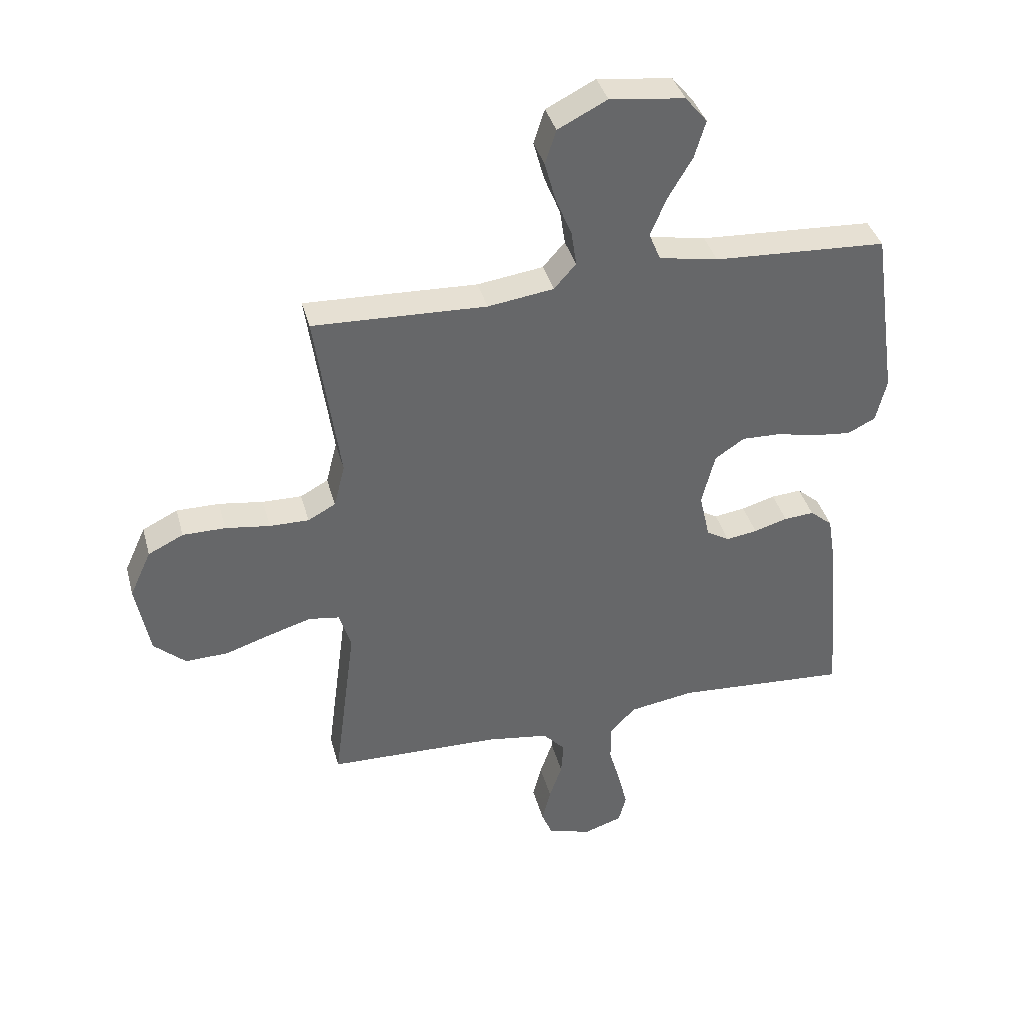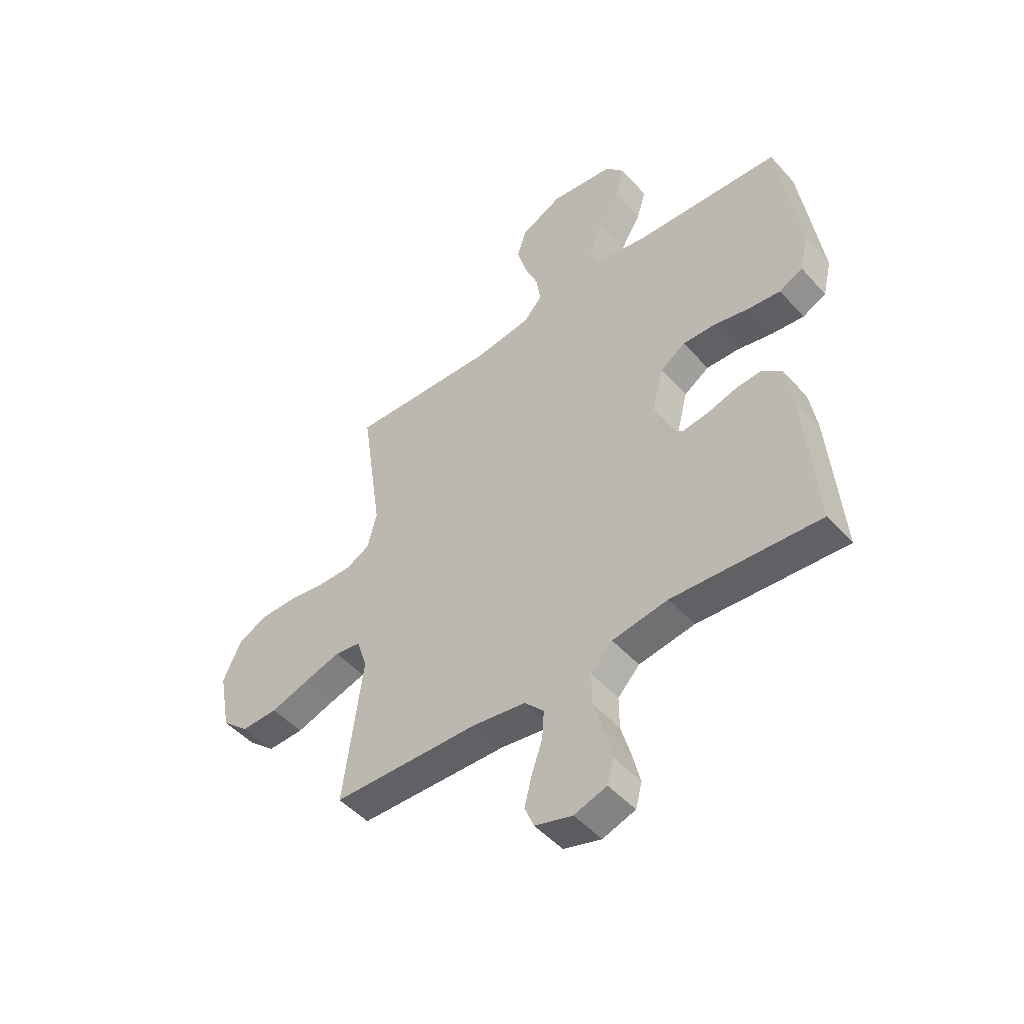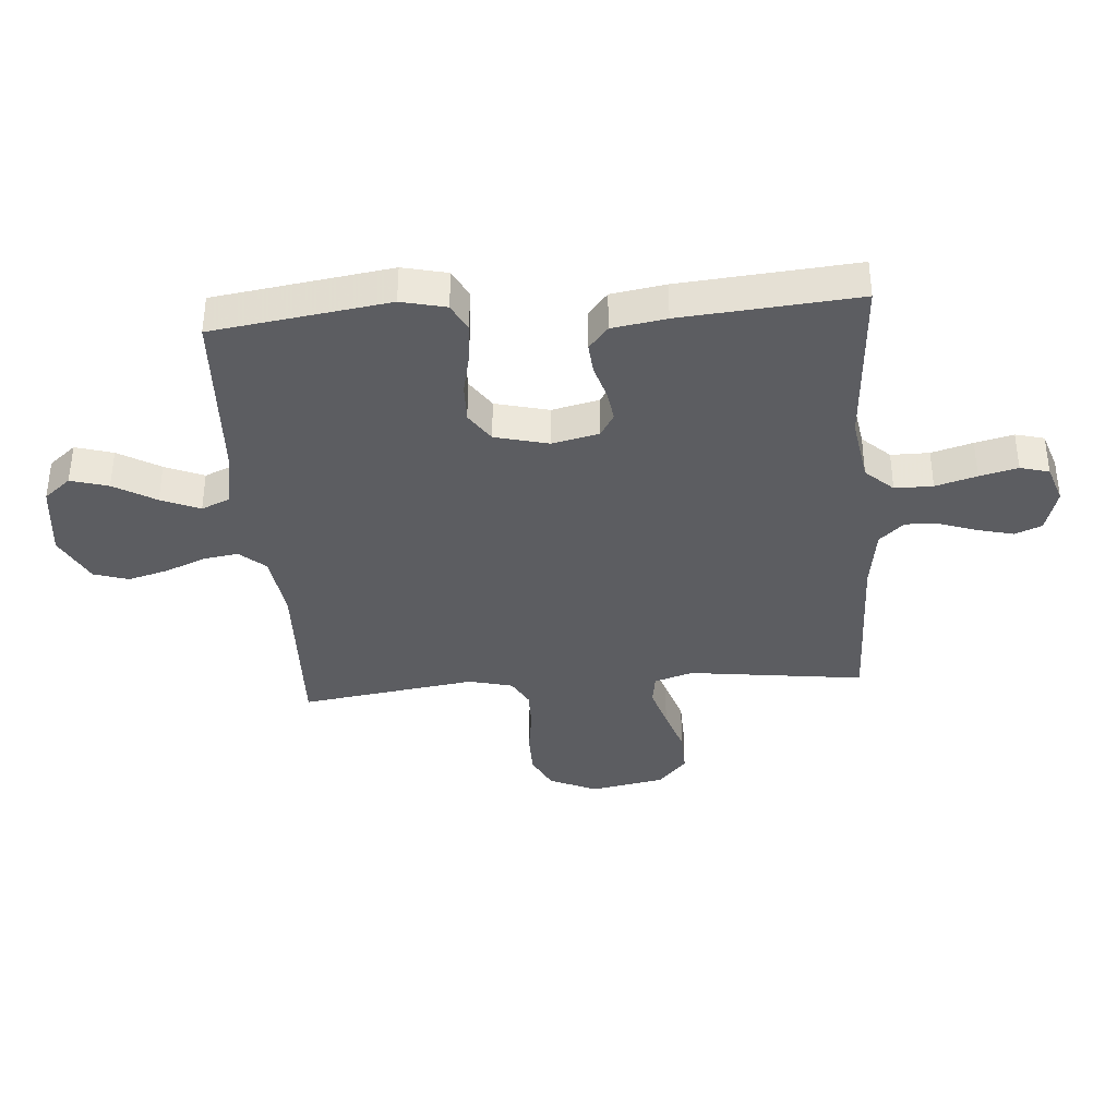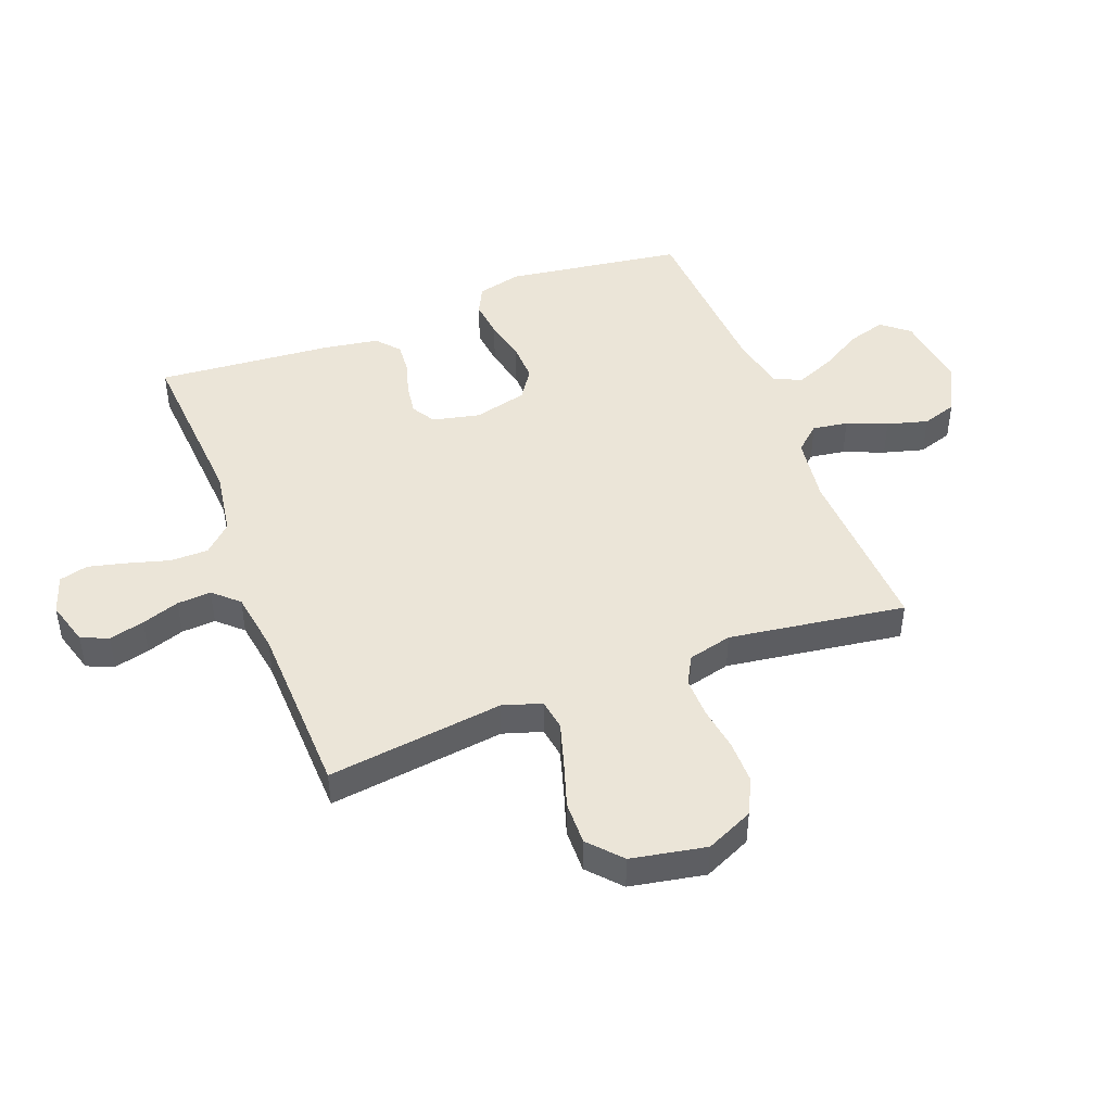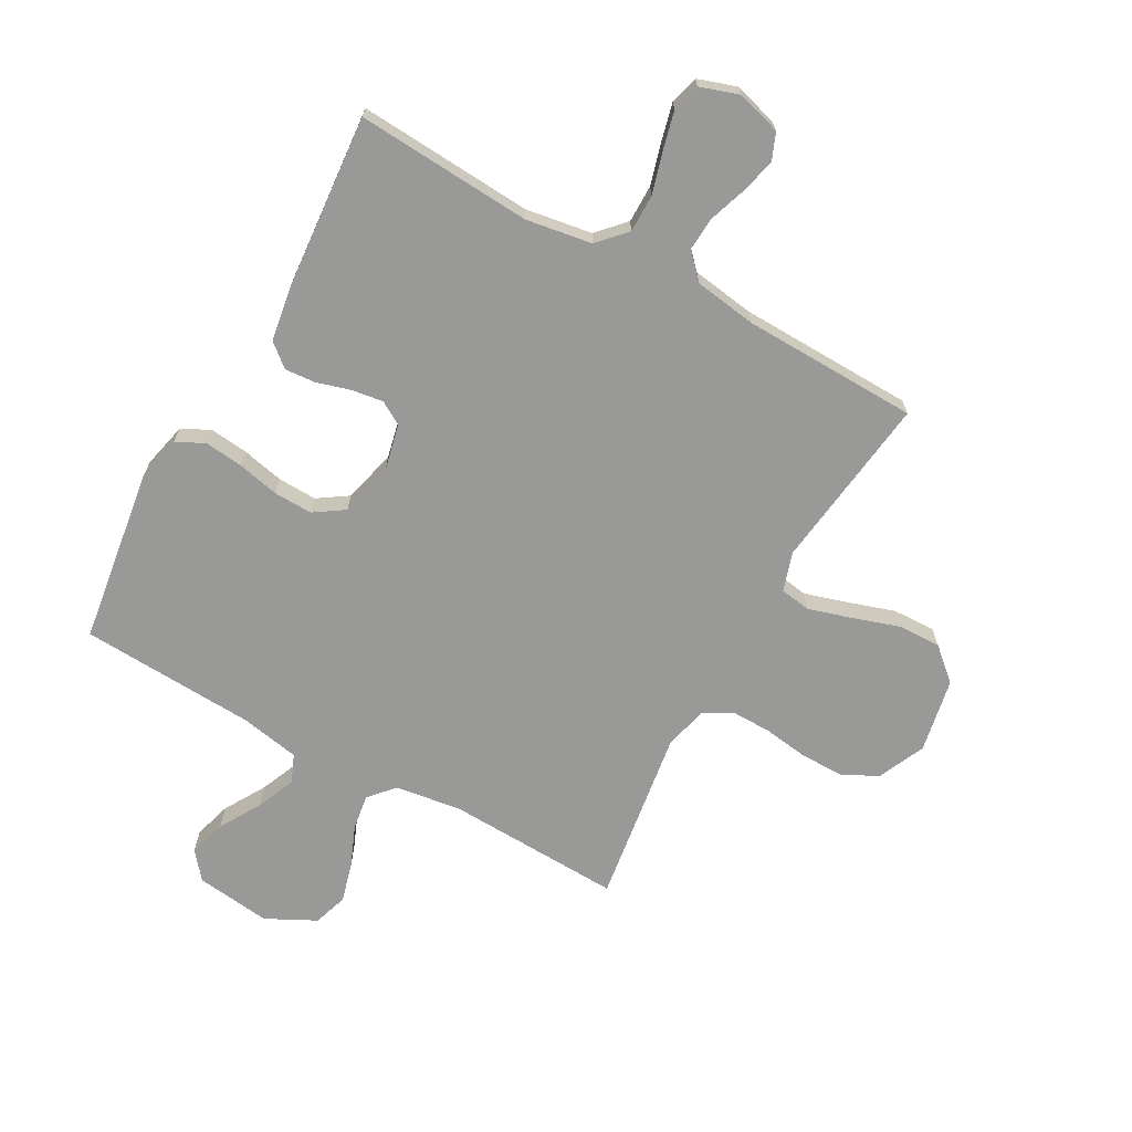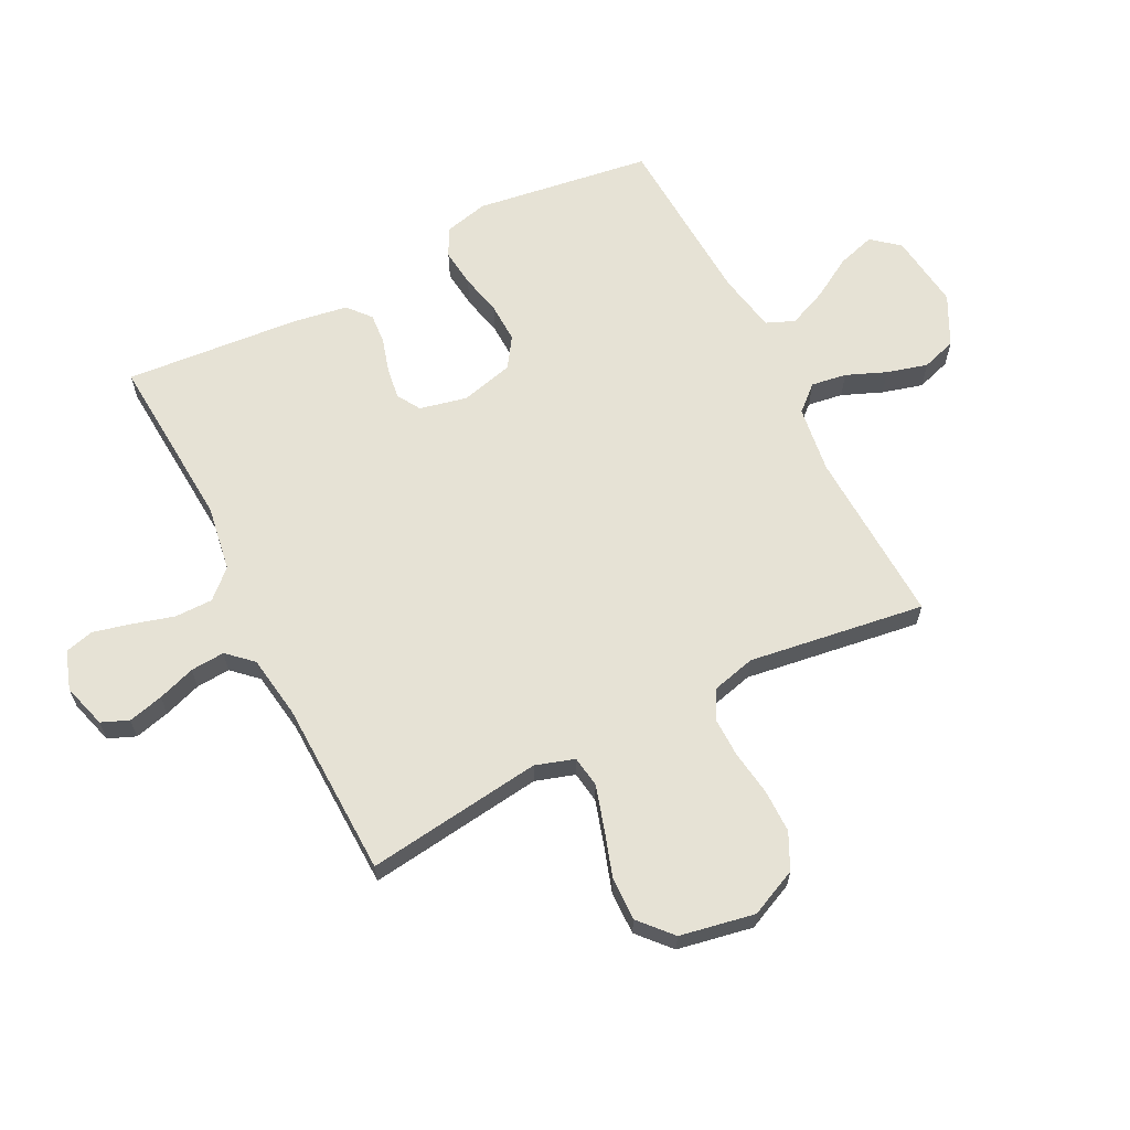
<metadata>
{"format":"obj","ext":"obj","renderer":"f3d","projection":"perspective","resolution":1024,"background":"white","views":[{"elev":38.4,"azim":-14.7,"up":"+Z"},{"elev":-48.8,"azim":39.8,"up":"+Z"},{"elev":-37.1,"azim":94.5,"up":"+Y"},{"elev":45.6,"azim":-111.0,"up":"+Y"},{"elev":-68.8,"azim":151.0,"up":"+Y"},{"elev":64.0,"azim":-116.9,"up":"+Y"}]}
</metadata>
<code>
v 0.5 0.07 0.5
v 0.543 0.07 0.2
v 0.525 0.07 0.124
v 0.477 0.07 0.1
v 0.412 0.07 0.107
v 0.34 0.07 0.123
v 0.273 0.07 0.125
v 0.222 0.07 0.091
v 0.199 0.07 0
v 0.217 0.07 -0.08
v 0.257 0.07 -0.104
v 0.311 0.07 -0.096
v 0.369 0.07 -0.079
v 0.421 0.07 -0.075
v 0.46 0.07 -0.108
v 0.475 0.07 -0.2
v 0.5 0.07 -0.5
v 0.2 0.07 -0.48
v 0.087 0.07 -0.498
v 0.043 0.07 -0.545
v 0.043 0.07 -0.61
v 0.063 0.07 -0.68
v 0.079 0.07 -0.745
v 0.066 0.07 -0.794
v 0 0.07 -0.816
v -0.076 0.07 -0.794
v -0.095 0.07 -0.748
v -0.08 0.07 -0.688
v -0.058 0.07 -0.624
v -0.054 0.07 -0.566
v -0.093 0.07 -0.524
v -0.2 0.07 -0.508
v -0.5 0.07 -0.5
v -0.461 0.07 -0.2
v -0.482 0.07 -0.134
v -0.535 0.07 -0.126
v -0.608 0.07 -0.148
v -0.688 0.07 -0.174
v -0.762 0.07 -0.176
v -0.817 0.07 -0.127
v -0.841 0.07 0
v -0.804 0.07 0.081
v -0.743 0.07 0.111
v -0.669 0.07 0.111
v -0.592 0.07 0.1
v -0.524 0.07 0.099
v -0.476 0.07 0.125
v -0.457 0.07 0.2
v -0.5 0.07 0.5
v -0.2 0.07 0.488
v -0.086 0.07 0.504
v -0.048 0.07 0.547
v -0.057 0.07 0.607
v -0.085 0.07 0.675
v -0.104 0.07 0.744
v -0.085 0.07 0.803
v 0 0.07 0.846
v 0.129 0.07 0.83
v 0.167 0.07 0.784
v 0.148 0.07 0.72
v 0.106 0.07 0.649
v 0.078 0.07 0.583
v 0.098 0.07 0.535
v 0.2 0.07 0.516
v 0.5 0 0.5
v 0.543 0 0.2
v 0.525 0 0.124
v 0.477 0 0.1
v 0.412 0 0.107
v 0.34 0 0.123
v 0.273 0 0.125
v 0.222 0 0.091
v 0.199 0 0
v 0.217 0 -0.08
v 0.257 0 -0.104
v 0.311 0 -0.096
v 0.369 0 -0.079
v 0.421 0 -0.075
v 0.46 0 -0.108
v 0.475 0 -0.2
v 0.5 0 -0.5
v 0.2 0 -0.48
v 0.087 0 -0.498
v 0.043 0 -0.545
v 0.043 0 -0.61
v 0.063 0 -0.68
v 0.079 0 -0.745
v 0.066 0 -0.794
v 0 0 -0.816
v -0.076 0 -0.794
v -0.095 0 -0.748
v -0.08 0 -0.688
v -0.058 0 -0.624
v -0.054 0 -0.566
v -0.093 0 -0.524
v -0.2 0 -0.508
v -0.5 0 -0.5
v -0.461 0 -0.2
v -0.482 0 -0.134
v -0.535 0 -0.126
v -0.608 0 -0.148
v -0.688 0 -0.174
v -0.762 0 -0.176
v -0.817 0 -0.127
v -0.841 0 0
v -0.804 0 0.081
v -0.743 0 0.111
v -0.669 0 0.111
v -0.592 0 0.1
v -0.524 0 0.099
v -0.476 0 0.125
v -0.457 0 0.2
v -0.5 0 0.5
v -0.2 0 0.488
v -0.086 0 0.504
v -0.048 0 0.547
v -0.057 0 0.607
v -0.085 0 0.675
v -0.104 0 0.744
v -0.085 0 0.803
v 0 0 0.846
v 0.129 0 0.83
v 0.167 0 0.784
v 0.148 0 0.72
v 0.106 0 0.649
v 0.078 0 0.583
v 0.098 0 0.535
v 0.2 0 0.516
f 59 60 61
f 58 59 61
f 57 58 61
f 56 57 61
f 55 56 61
f 54 55 61
f 53 54 61
f 52 53 61 62
f 51 52 62 63
f 48 49 50
f 47 48 50 51
f 43 44 45
f 42 43 45
f 41 42 45
f 40 41 45
f 39 40 45
f 38 39 45
f 37 38 45
f 36 37 45 46
f 35 36 46 47
f 32 33 34
f 51 63 64
f 47 51 64
f 35 47 64
f 34 35 64
f 32 34 64
f 31 32 64
f 27 28 29
f 26 27 29
f 25 26 29
f 24 25 29
f 23 24 29
f 22 23 29
f 21 22 29
f 16 17 18
f 15 16 18
f 14 15 18
f 13 14 18
f 12 13 18
f 11 12 18 19
f 10 11 19 20
f 4 5 6
f 3 4 6
f 2 3 6
f 1 2 6
f 64 1 6
f 64 6 7
f 30 31 64
f 20 21 29 30
f 9 10 20 30
f 8 9 30 64
f 7 8 64
f 125 124 123
f 125 123 122
f 125 122 121
f 125 121 120
f 125 120 119
f 125 119 118
f 125 118 117
f 126 125 117 116
f 127 126 116 115
f 114 113 112
f 115 114 112 111
f 109 108 107
f 109 107 106
f 109 106 105
f 109 105 104
f 109 104 103
f 109 103 102
f 109 102 101
f 110 109 101 100
f 111 110 100 99
f 98 97 96
f 128 127 115
f 128 115 111
f 128 111 99
f 128 99 98
f 128 98 96
f 128 96 95
f 93 92 91
f 93 91 90
f 93 90 89
f 93 89 88
f 93 88 87
f 93 87 86
f 93 86 85
f 82 81 80
f 82 80 79
f 82 79 78
f 82 78 77
f 82 77 76
f 83 82 76 75
f 84 83 75 74
f 70 69 68
f 70 68 67
f 70 67 66
f 70 66 65
f 70 65 128
f 71 70 128
f 128 95 94
f 94 93 85 84
f 94 84 74 73
f 128 94 73 72
f 128 72 71
f 1 65 66 2
f 2 66 67 3
f 3 67 68 4
f 4 68 69 5
f 5 69 70 6
f 6 70 71 7
f 7 71 72 8
f 8 72 73 9
f 9 73 74 10
f 10 74 75 11
f 11 75 76 12
f 12 76 77 13
f 13 77 78 14
f 14 78 79 15
f 15 79 80 16
f 16 80 81 17
f 17 81 82 18
f 18 82 83 19
f 19 83 84 20
f 20 84 85 21
f 21 85 86 22
f 22 86 87 23
f 23 87 88 24
f 24 88 89 25
f 25 89 90 26
f 26 90 91 27
f 27 91 92 28
f 28 92 93 29
f 29 93 94 30
f 30 94 95 31
f 31 95 96 32
f 32 96 97 33
f 33 97 98 34
f 34 98 99 35
f 35 99 100 36
f 36 100 101 37
f 37 101 102 38
f 38 102 103 39
f 39 103 104 40
f 40 104 105 41
f 41 105 106 42
f 42 106 107 43
f 43 107 108 44
f 44 108 109 45
f 45 109 110 46
f 46 110 111 47
f 47 111 112 48
f 48 112 113 49
f 49 113 114 50
f 50 114 115 51
f 51 115 116 52
f 52 116 117 53
f 53 117 118 54
f 54 118 119 55
f 55 119 120 56
f 56 120 121 57
f 57 121 122 58
f 58 122 123 59
f 59 123 124 60
f 60 124 125 61
f 61 125 126 62
f 62 126 127 63
f 63 127 128 64
f 64 128 65 1

</code>
